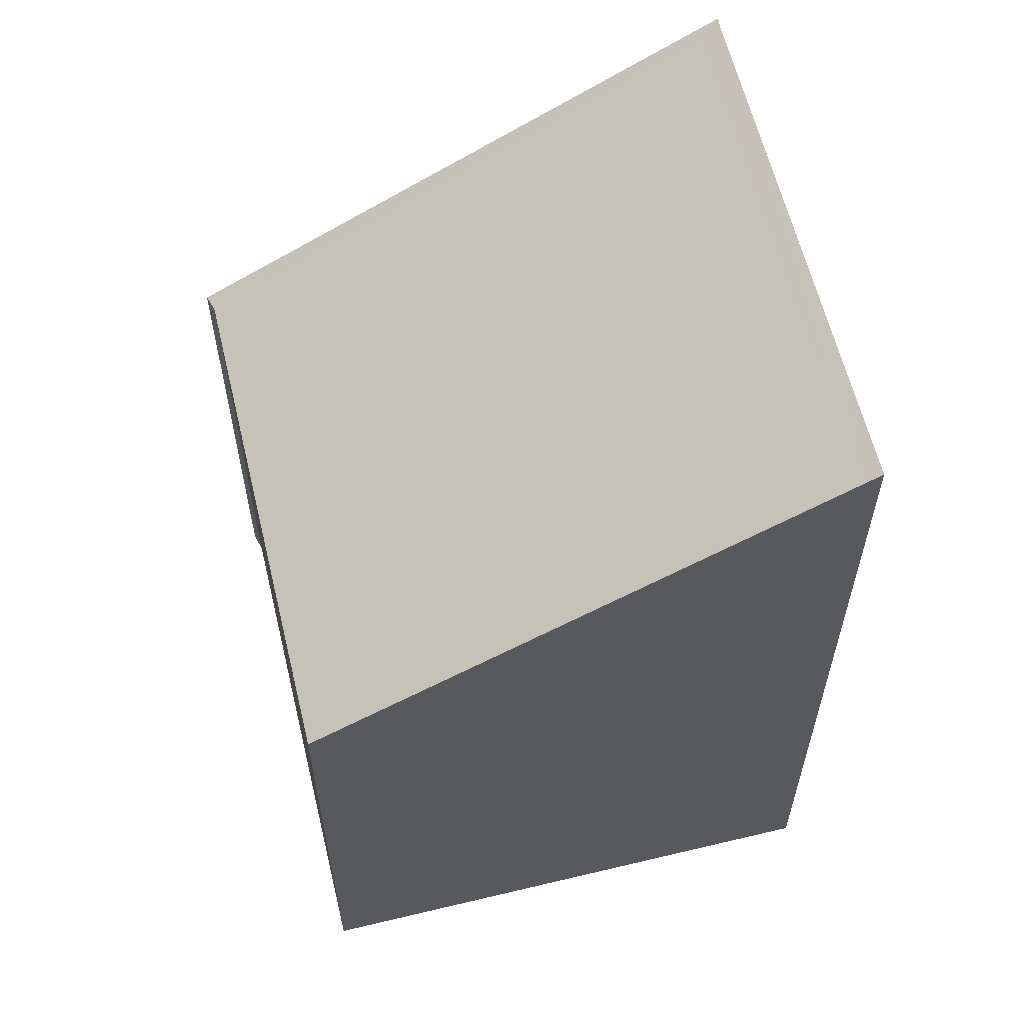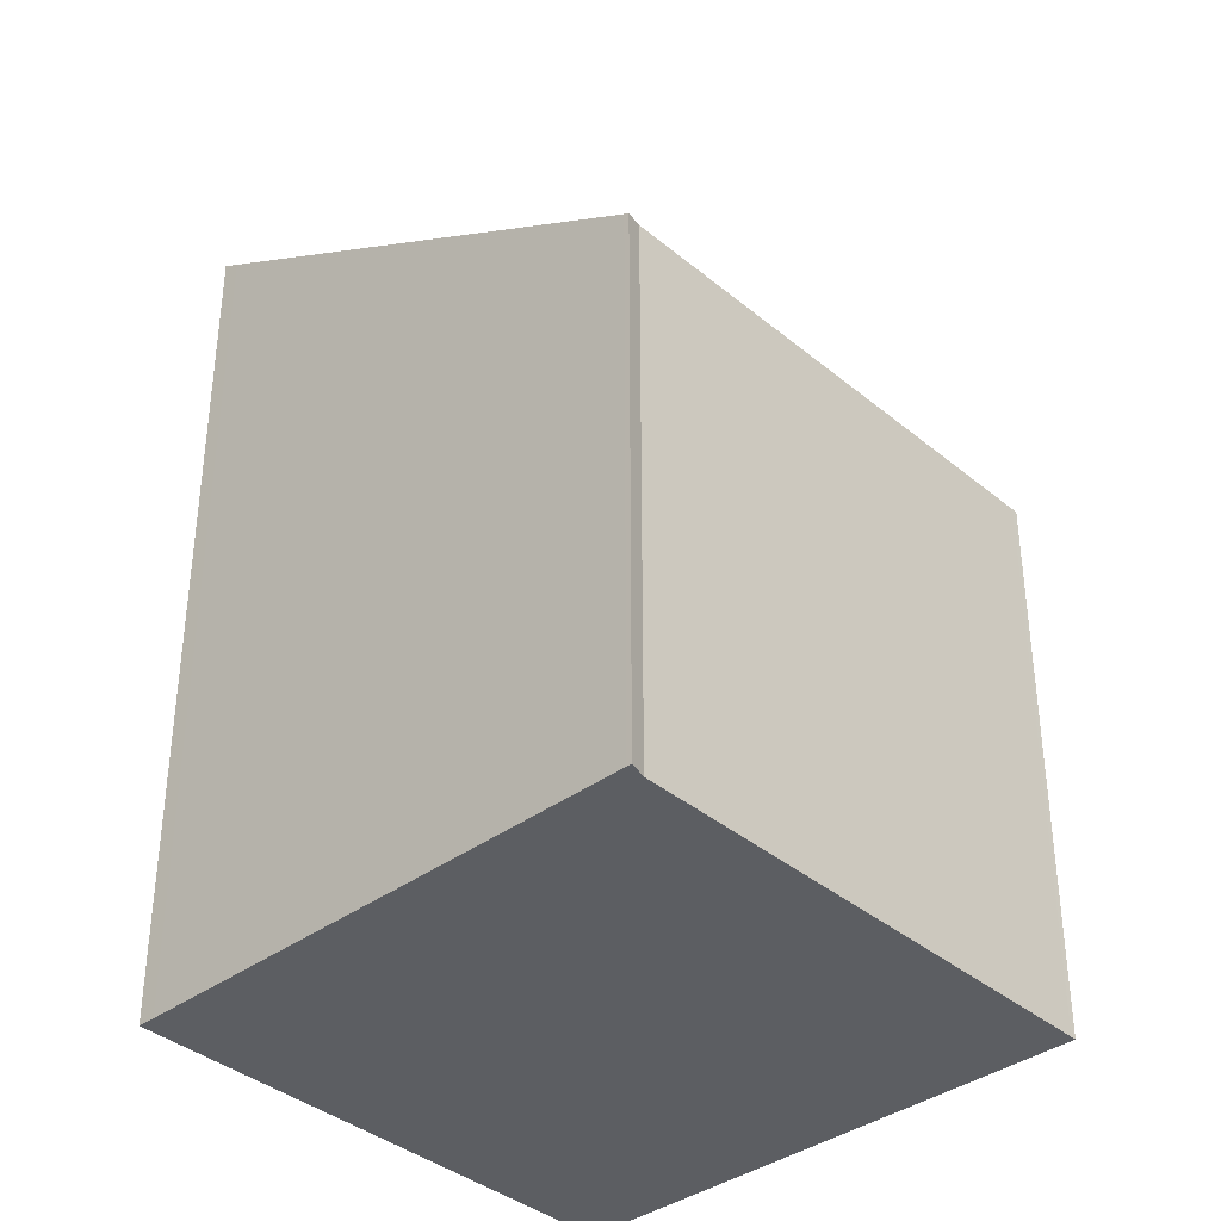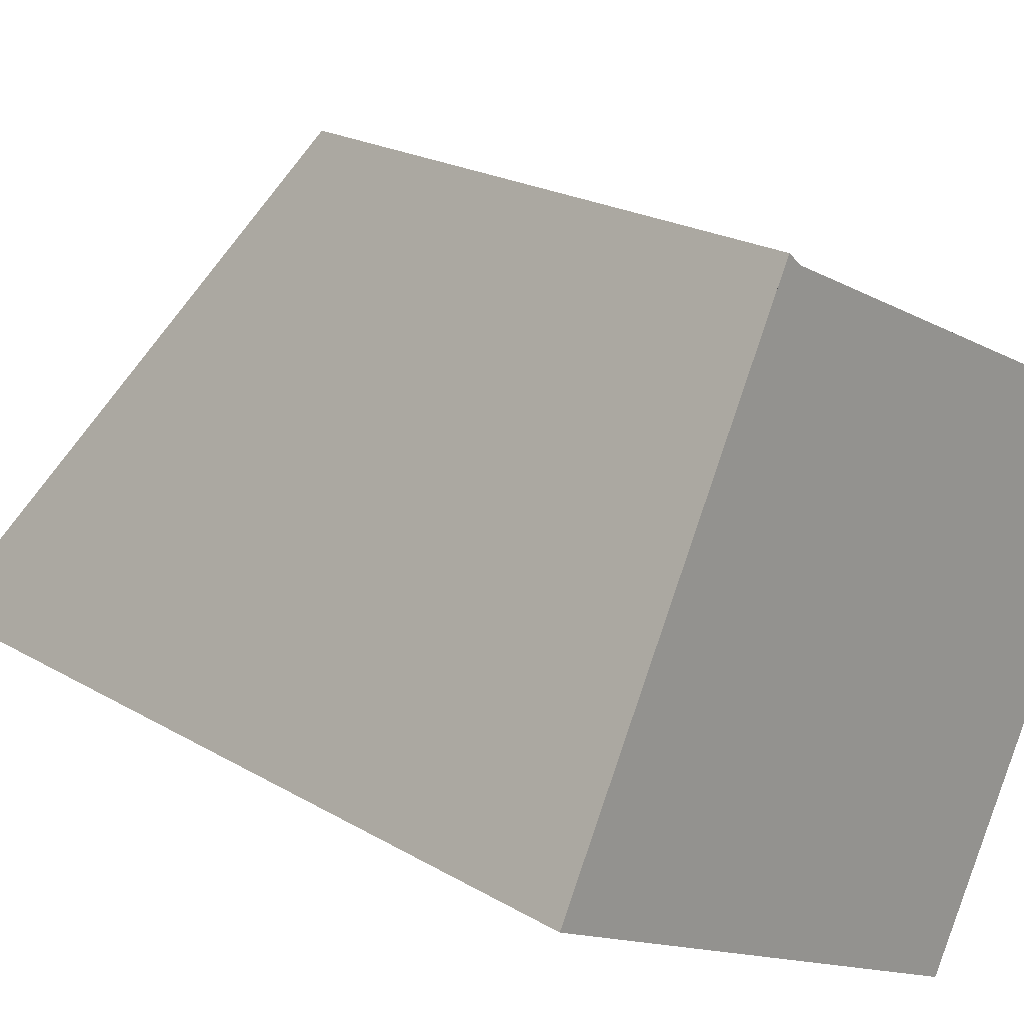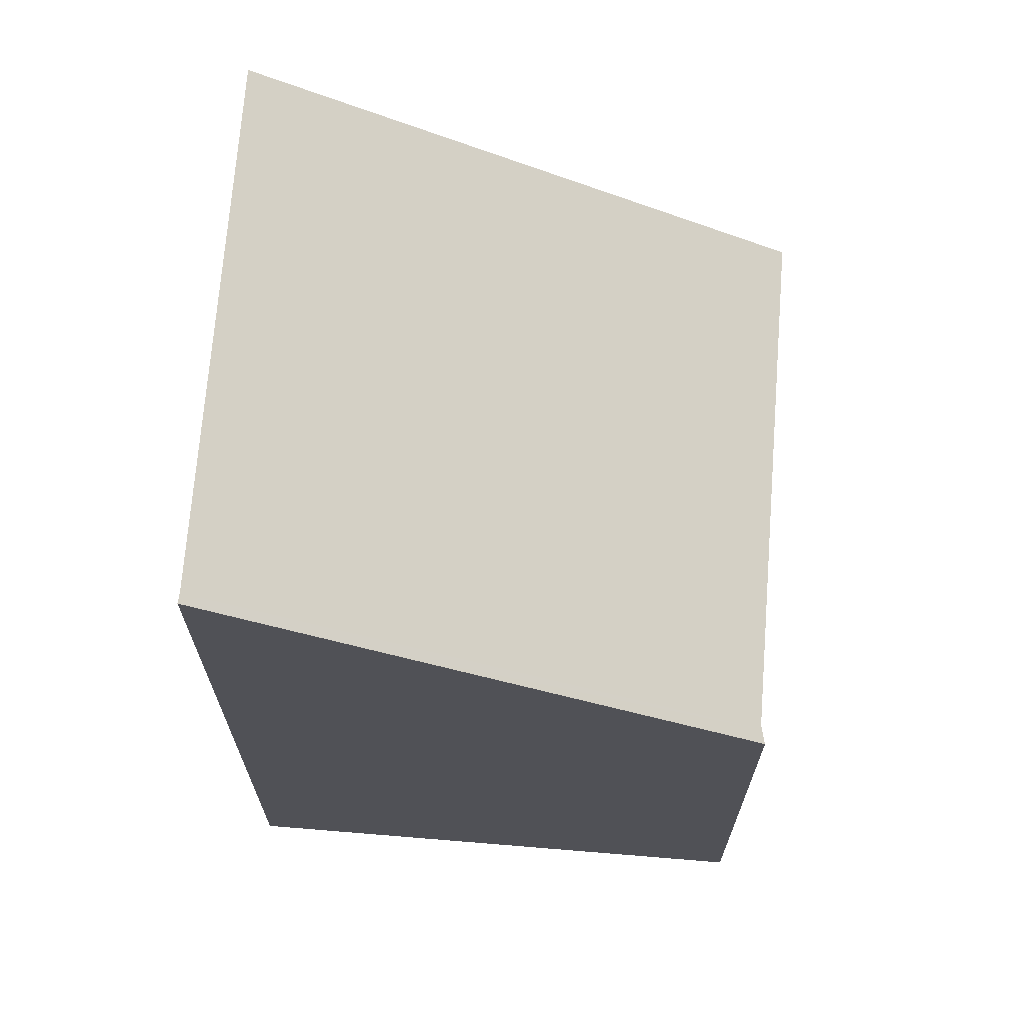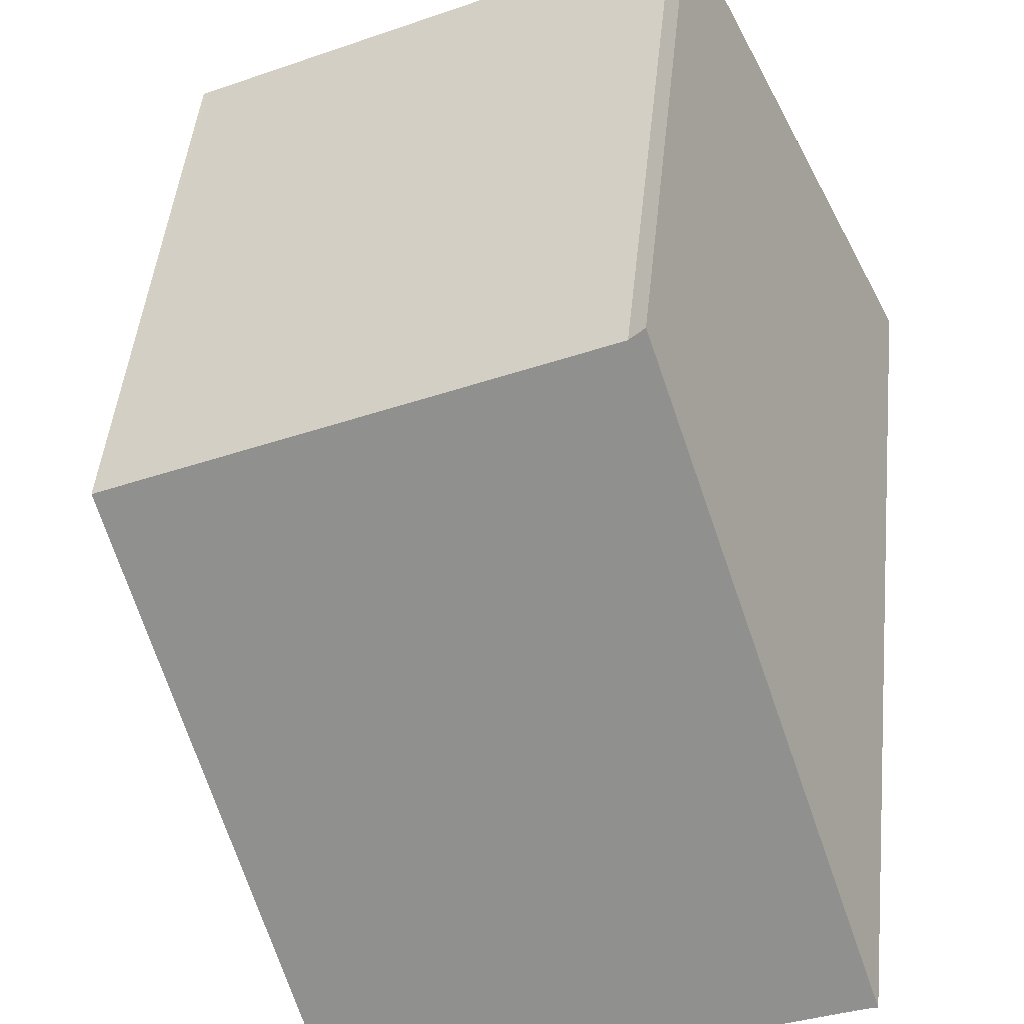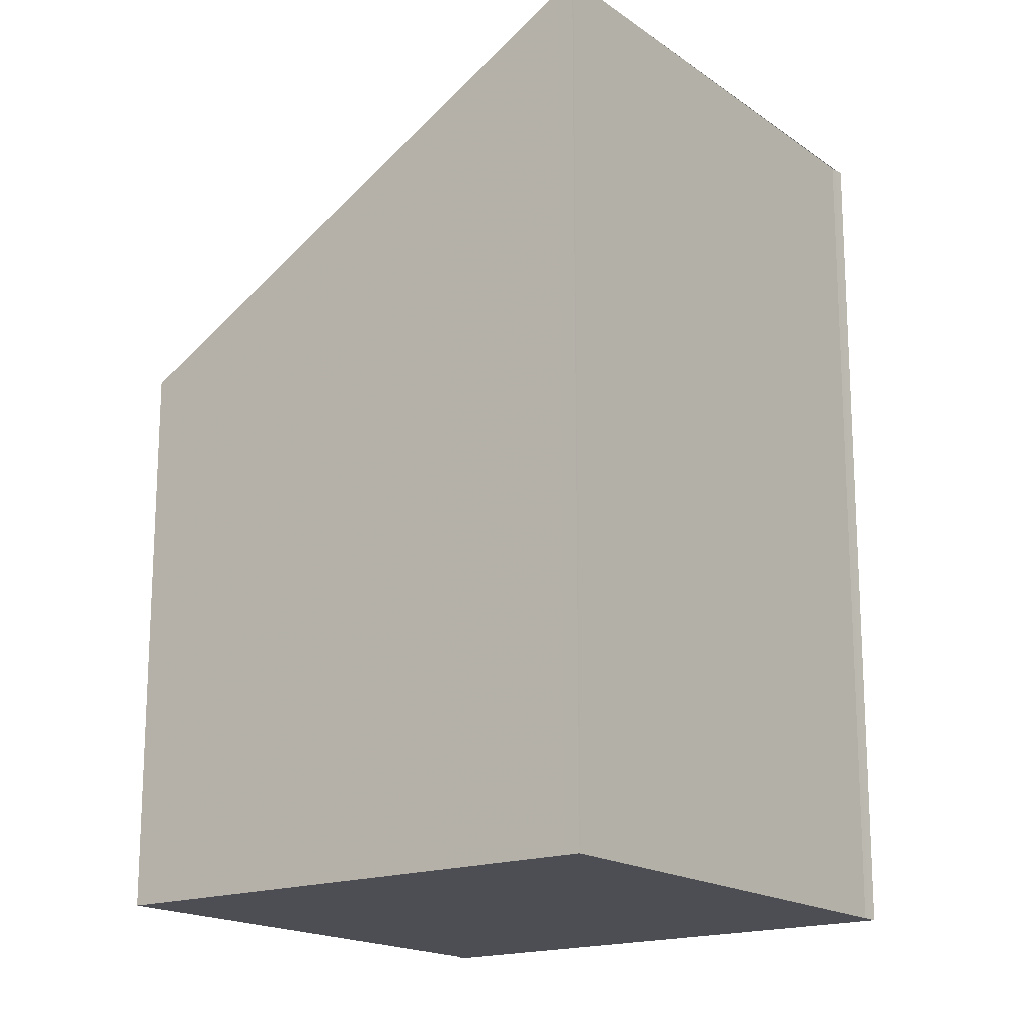
<metadata>
{"format":"obj","ext":"obj","renderer":"f3d","projection":"perspective","resolution":1024,"background":"white","views":[{"elev":61.5,"azim":-77.3,"up":"+Z"},{"elev":-37.6,"azim":159.3,"up":"+Z"},{"elev":21.2,"azim":136.4,"up":"+Y"},{"elev":69.5,"azim":120.7,"up":"+Z"},{"elev":47.6,"azim":5.9,"up":"+Y"},{"elev":-17.4,"azim":-27.1,"up":"+Z"}]}
</metadata>
<code>
v 344.1 -2281 2.765
v 345.3 -2284 4.31
v 345.3 -2284 4.308
v 342.9 -2285 4.34
v 341.7 -2283 2.809
v 344.1 -2281 2.78
v 344.1 -2281 2.78
v 341.7 -2283 2.81
v 345 -2283 3.881
v 342.6 -2284 3.91
v 343.4 -2285 4.333
v 343.1 -2284 3.904
v 342.2 -2282 2.804
v 342.9 -2285 4.293
v 343.4 -2285 4.286
v 345.3 -2284 4.26
v 345 -2283 3.881
v 345.3 -2284 4.26
v 345.3 -2284 4.309
v 342.2 -2282 2.803
v 344.1 -2281 2.777
v 344.1 -2281 2.781
v 342.9 -2285 4.34
v 342.9 -2285 4.293
v 342.6 -2284 3.91
v 341.7 -2283 2.809
v 341.7 -2283 2.808
v 344.1 -2281 2.78
v 344.1 -2281 2.765
v 344.1 -2281 -4.441e-16
v 344.1 -2281 0
v 345.3 -2284 4.309
v 345.3 -2284 4.31
v 345.3 -2284 0
v 345.3 -2284 0
v 343.4 -2285 4.333
v 345.3 -2284 4.308
v 345.3 -2284 0
v 343.4 -2285 0
v 342.9 -2285 4.293
v 342.9 -2285 4.34
v 342.9 -2285 0
v 342.9 -2285 0
v 341.7 -2283 2.808
v 341.7 -2283 2.809
v 341.7 -2283 0
v 341.7 -2283 -4.441e-16
v 344.1 -2281 2.777
v 344.1 -2281 2.78
v 344.1 -2281 0
v 344.1 -2281 0
v 345 -2283 3.881
v 344.1 -2281 2.78
v 344.1 -2281 0
v 345 -2283 -4.441e-16
v 341.7 -2283 2.809
v 341.7 -2283 2.81
v 341.7 -2283 0
v 341.7 -2283 0
v 345.3 -2284 4.26
v 345 -2283 3.881
v 345 -2283 -4.441e-16
v 345.3 -2284 0
v 341.7 -2283 2.81
v 342.6 -2284 3.91
v 342.6 -2284 0
v 341.7 -2283 0
v 342.9 -2285 4.34
v 343.4 -2285 4.333
v 343.4 -2285 0
v 342.9 -2285 0
v 342.6 -2284 3.91
v 342.9 -2285 4.293
v 342.9 -2285 0
v 342.6 -2284 0
v 345.3 -2284 4.31
v 345.3 -2284 4.26
v 345.3 -2284 0
v 345.3 -2284 0
v 345.3 -2284 4.308
v 345.3 -2284 4.309
v 345.3 -2284 0
v 345.3 -2284 0
v 344.1 -2281 2.78
v 342.2 -2282 2.803
v 342.2 -2282 0
v 344.1 -2281 0
v 344.1 -2281 2.765
v 344.1 -2281 2.777
v 344.1 -2281 0
v 344.1 -2281 -4.441e-16
v 342.9 -2285 4.34
v 342.9 -2285 4.34
v 342.9 -2285 0
v 342.9 -2285 0
v 342.2 -2282 2.803
v 341.7 -2283 2.808
v 341.7 -2283 -4.441e-16
v 342.2 -2282 0
v 344.1 -2281 0
v 345.3 -2284 0
v 345.3 -2284 0
v 342.9 -2285 0
v 341.7 -2283 0
v 344.1 -2281 0
f 22 13 20 6 21
f 17 12 13 22
f 19 3 11 15 18
f 24 15 11 23
f 26 13 12 25
f 25 12 15 24
f 18 15 12 17
f 17 9 16 18
f 18 16 2 19
f 27 20 13 26
f 21 1 7 22
f 22 7 9 17
f 23 4 14 24
f 25 10 8 26
f 24 14 10 25
f 26 8 5 27
f 29 30 31 28
f 33 34 35 32
f 37 38 39 36
f 41 42 43 40
f 45 46 47 44
f 49 50 51 48
f 53 54 55 52
f 57 58 59 56
f 61 62 63 60
f 65 66 67 64
f 69 70 71 68
f 73 74 75 72
f 77 78 79 76
f 81 82 83 80
f 85 86 87 84
f 89 90 91 88
f 93 94 95 92
f 97 98 99 96
f 101 102 103 104 105 100

</code>
